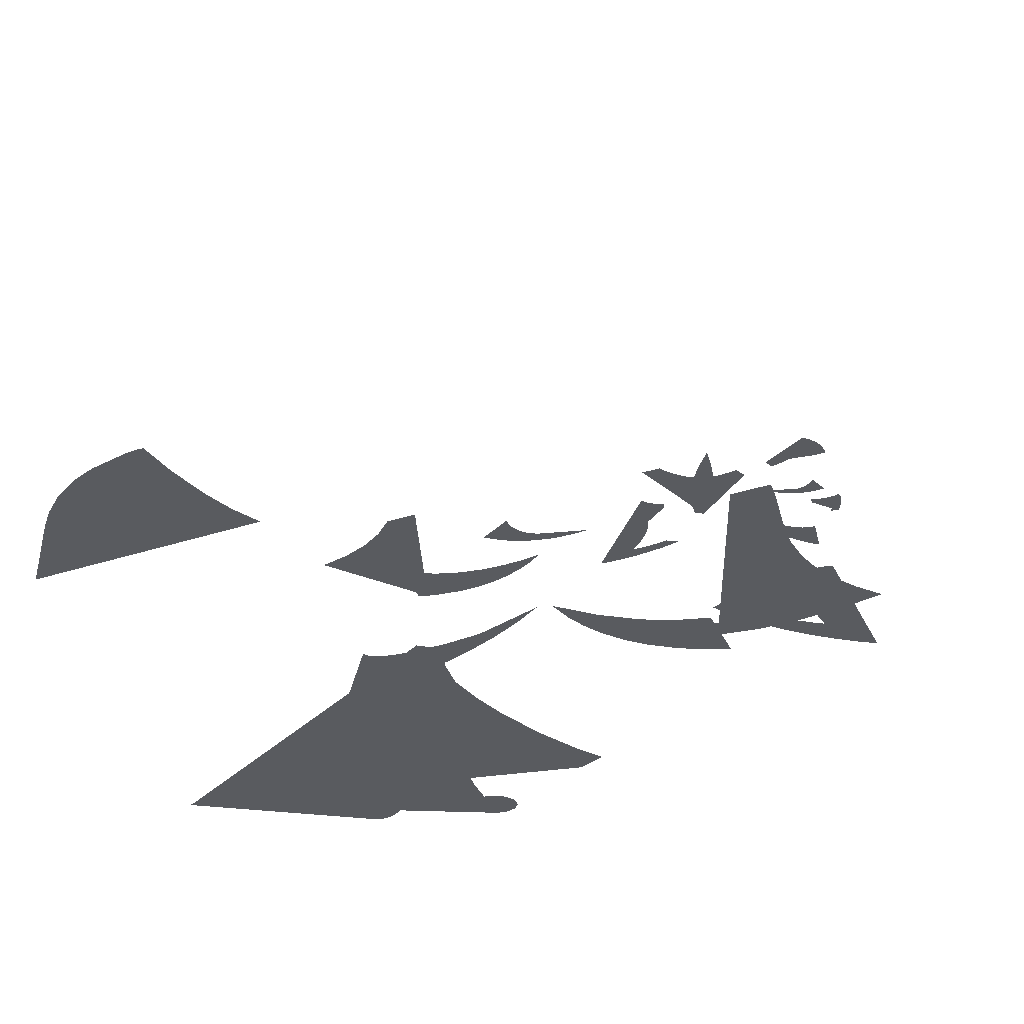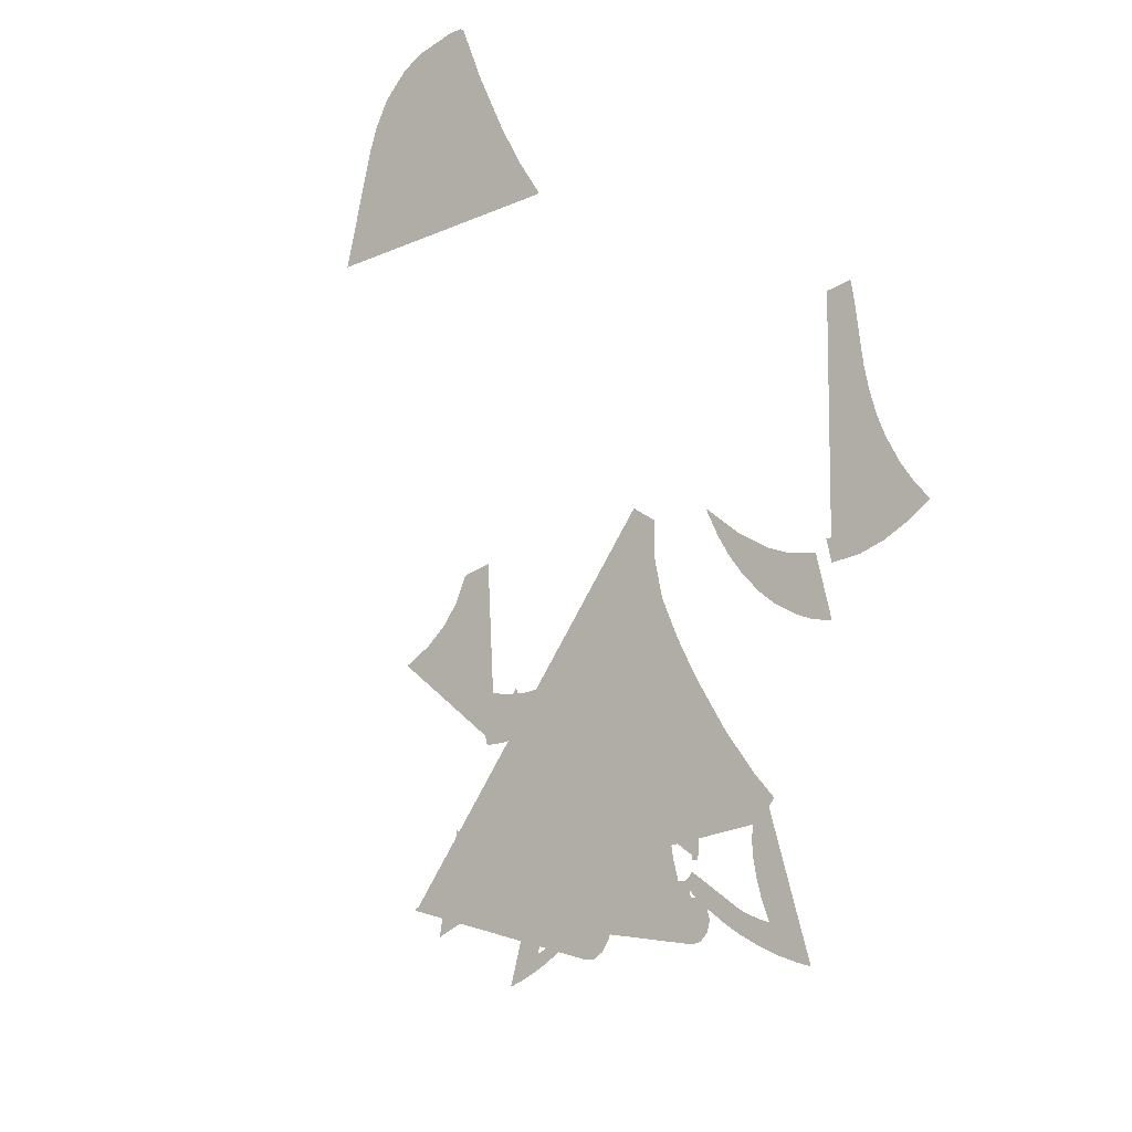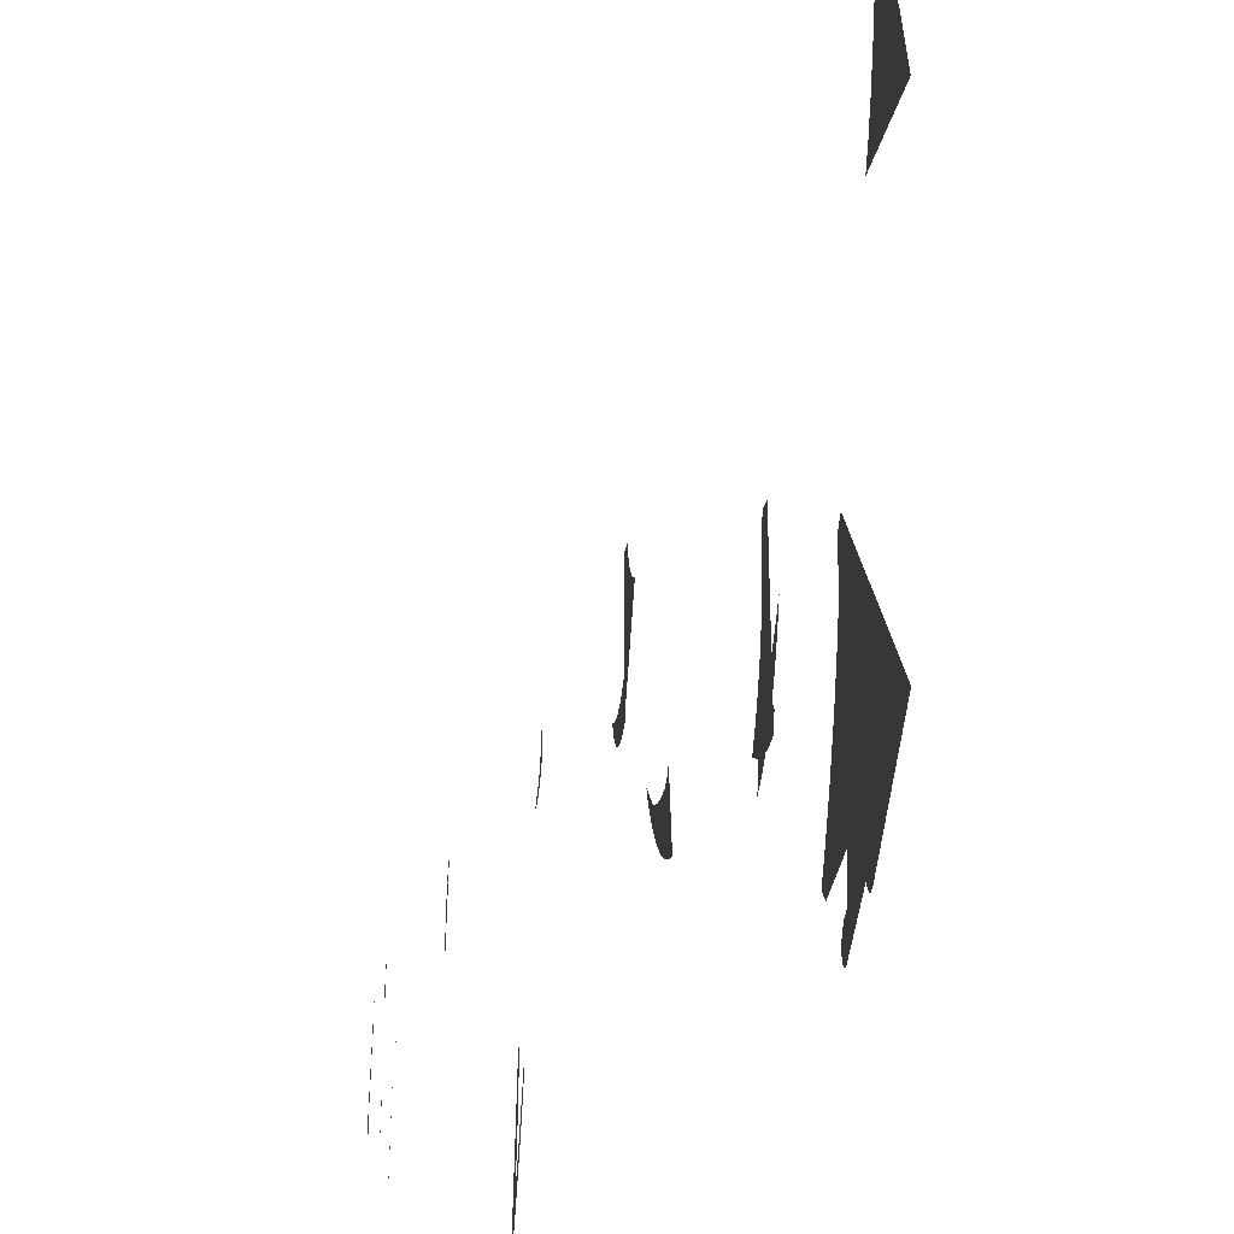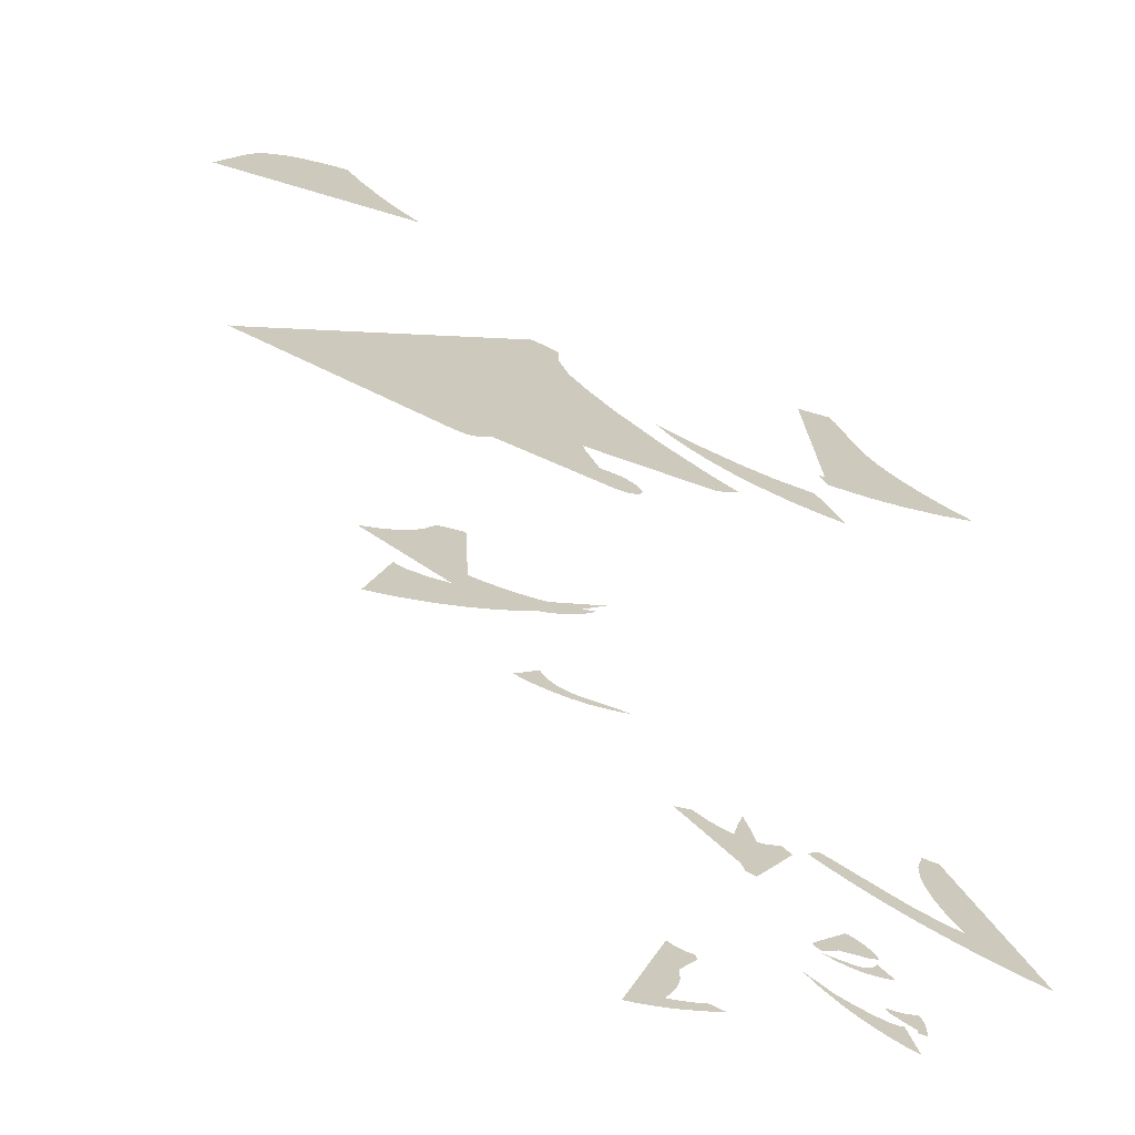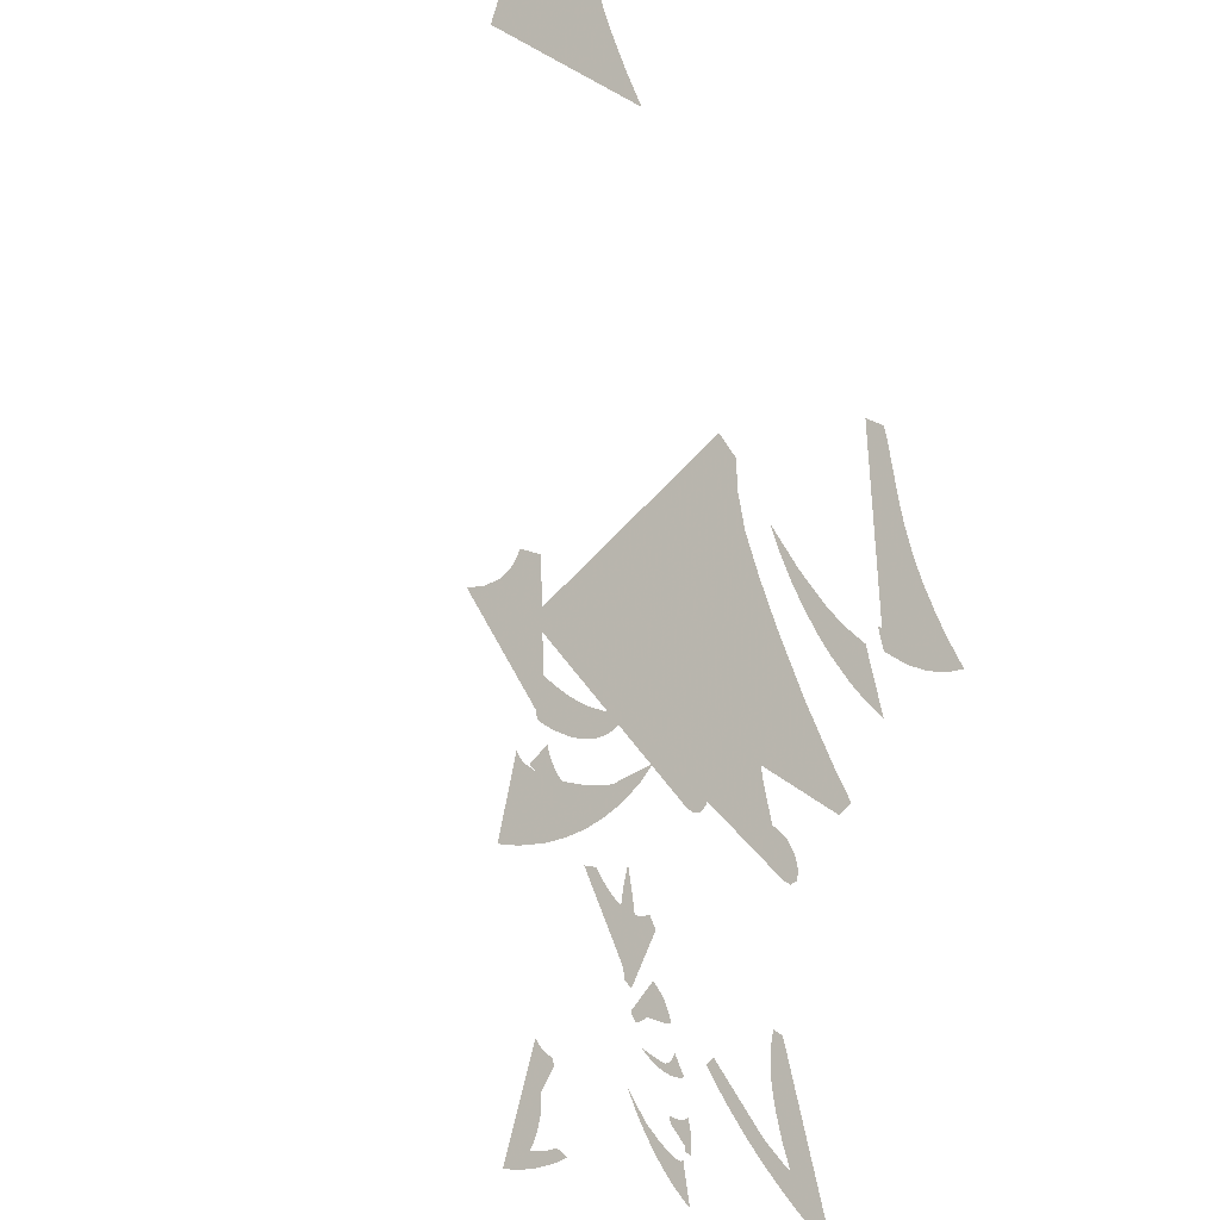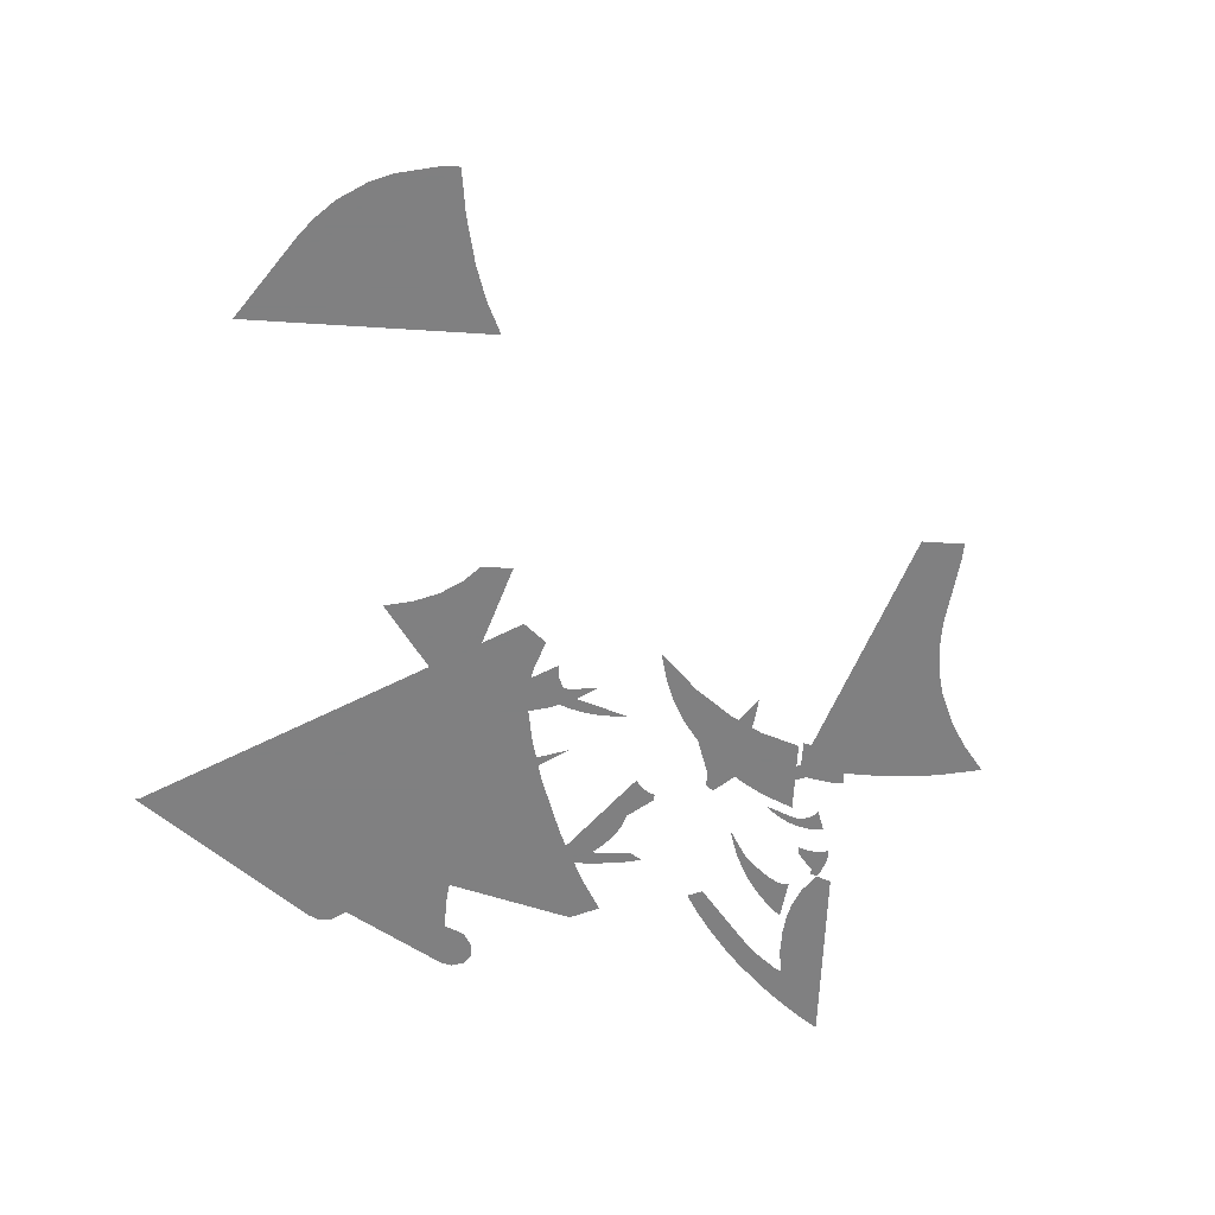
<metadata>
{"format":"obj","ext":"obj","renderer":"f3d","projection":"perspective","resolution":1024,"background":"white","views":[{"elev":57.2,"azim":176.6,"up":"+Y"},{"elev":-0.1,"azim":133.8,"up":"+Y"},{"elev":-32.1,"azim":85.5,"up":"+Y"},{"elev":-71.3,"azim":159.1,"up":"+Y"},{"elev":-33.8,"azim":124.6,"up":"+Y"},{"elev":-60.0,"azim":155.9,"up":"+Z"}]}
</metadata>
<code>
v 66.82 103.5 419.3
v 63.11 99.43 419.3
v 60.69 100.6 419.3
v 56.98 103.1 419.3
v 51.01 108.5 419.3
v 45.52 114.4 419.3
v 43.1 112.5 419.3
v 41.64 110.7 419.3
v 40.19 108.3 419.3
v 34.38 110.6 419.3
v 35.03 112.5 419.3
v 36.64 115.9 419.3
v 39.38 119.6 419.3
v 41.81 121.9 419.3
v 44.55 123.8 419.3
v 46.81 125.1 419.3
v 48.75 125.7 419.3
v 51.65 120.3 419.3
v 56.49 113.1 419.3
v 61.34 107.8 419.3
v 64.73 104.9 419.3
f 1 2 3 4 5 6 7 8 9 10 11 12 13 14 15 16 17 18 19 20 21
v 423.1 312.6 238.2
v 402.1 320.5 238.2
v 399.5 333.6 238.2
v 393.2 349.8 238.2
v 385.9 361.3 238.2
v 381.2 366.5 238.2
v 374.9 371.3 238.2
v 357.6 352.4 238.2
v 345.6 341.4 238.2
v 323.1 349.8 238.2
v 334.1 360.8 238.2
v 344 373.3 238.2
v 355.5 391.2 238.2
v 364.4 407.9 238.2
v 366 407.9 238.2
v 371.8 405.3 238.2
v 387 395.3 238.2
v 394.8 388 238.2
v 403.7 376 238.2
v 409 365 238.2
v 412.1 355.5 238.2
v 419.4 324.7 238.2
f 22 23 24 25 26 27 28 29 30 31 32 33 34 35 36 37 38 39 40 41 42 43
v 224.9 133.8 360.7
v 215.1 130.1 360.7
v 207 128.7 360.7
v 198.4 128.5 360.7
v 190.6 129.3 360.7
v 184.2 130.7 360.7
v 176.7 133.2 360.7
v 170.5 136 360.7
v 178.1 134.6 360.7
v 184.8 134 360.7
v 193.1 134.3 360.7
v 200.6 135.7 360.7
v 205.7 138.2 360.7
v 209.3 141.8 360.7
v 210.9 144.3 360.7
v 212.9 148.8 360.7
v 215.1 144.1 360.7
v 217.4 140.7 360.7
v 221.3 136.5 360.7
f 44 45 46 47 48 49 50 51 52 53 54 55 56 57 58 59 60 61 62
v 32.81 83.05 413.7
v 34.71 84.26 413.7
v 37.12 86.68 413.7
v 39.02 89.44 413.7
v 40.23 92.2 413.7
v 41.09 90.13 413.7
v 42.82 87.54 413.7
v 45.07 85.47 413.7
v 48 84.09 413.7
v 52.49 83.22 413.7
v 57.84 83.05 413.7
v 63.2 83.57 413.7
v 66.48 84.26 413.7
v 64.06 83.05 413.7
v 58.71 81.15 413.7
v 53.01 79.94 413.7
v 49.04 79.6 413.7
v 43.86 79.77 413.7
v 39.71 80.46 413.7
v 35.22 81.84 413.7
f 63 64 65 66 67 68 69 70 71 72 73 74 75 76 77 78 79 80 81 82
v 102.8 93.07 394.5
v 102.4 96.02 394.5
v 100.9 101.1 394.5
v 99.19 104.7 394.5
v 97.92 106.6 394.5
v 97.92 114.4 394.5
v 98.98 124.5 394.5
v 98.35 124.9 394.5
v 91.38 126.6 394.5
v 83.36 129.6 394.5
v 88.01 134.9 394.5
v 96.02 130.8 394.5
v 99.61 129.8 394.5
v 100 130.2 394.5
v 102.1 141.4 394.5
v 105.1 152.8 394.5
v 108.3 141.2 394.5
v 110.6 129.8 394.5
v 115.7 131.3 394.5
v 121.4 134 394.5
v 126.8 137.8 394.5
v 129.4 140.1 394.5
v 138.4 137 394.5
v 132.3 132.1 394.5
v 127.9 129.8 394.5
v 119.2 126.6 394.5
v 111.4 124.5 394.5
v 112.5 113.8 394.5
v 112.5 106.6 394.5
v 111.6 105.5 394.5
v 109.7 101.7 394.5
v 108.7 98.77 394.5
v 107.8 94.97 394.5
f 83 84 85 86 87 88 89 90 91 92 93 94 95 96 97 98 99 100 101 102 103 104 105 106 107 108 109 110 111 112 113 114 115
v 118 205.5 254.1
v 97.86 209.5 254.1
v 79.66 215.9 254.1
v 60.48 225.2 254.1
v 43.27 236 254.1
v 56.55 244.4 254.1
v 66.38 252.3 254.1
v 77.69 264.1 254.1
v 84.58 273.9 254.1
v 90.48 285.7 254.1
v 94.41 296.5 254.1
v 101.8 327 254.1
v 104.2 334.4 254.1
v 121.5 328 254.1
v 118 320.6 254.1
v 114.6 309.8 254.1
v 111.1 290.1 254.1
v 108.7 281.8 254.1
v 102.8 269.5 254.1
v 92.94 255.7 254.1
v 80.15 242.9 254.1
v 69.83 235.1 254.1
v 85.07 227.2 254.1
v 95.89 222.8 254.1
v 112.6 217.8 254.1
v 122 216.4 254.1
f 116 117 118 119 120 121 122 123 124 125 126 127 128 129 130 131 132 133 134 135 136 137 138 139 140 141
v 255.5 126.5 331.3
v 249.4 127.2 331.3
v 238.6 129.6 331.3
v 230.1 132.6 331.3
v 221.7 137 331.3
v 215 141.7 331.3
v 208.5 147.5 331.3
v 203.5 153.2 331.3
v 197.8 161.6 331.3
v 206.9 156.9 331.3
v 216 153.2 331.3
v 225.8 150.2 331.3
v 238.2 148.1 331.3
v 250.4 148.1 331.3
v 259.5 149.5 331.3
v 273.7 153.9 331.3
v 288.2 160.6 331.3
v 288.9 161.3 331.3
v 281.8 166.7 331.3
v 273 175.5 331.3
v 267.3 183.2 331.3
v 262.2 193.4 331.3
v 259.5 204.8 331.3
v 273.3 199.8 331.3
v 278.4 188.6 331.3
v 285.5 178.9 331.3
v 295.3 169.7 331.3
v 307.1 162 331.3
v 295.3 154.6 331.3
v 282.1 148.1 331.3
v 269.6 143.8 331.3
v 258.8 141.4 331.3
v 253.4 140.7 331.3
v 239.6 140.7 331.3
v 234.9 141.4 331.3
v 224.4 144.1 331.3
v 217 147.5 331.3
v 216.6 147.1 331.3
v 222.4 143.1 331.3
v 227.8 140.4 331.3
v 235.2 137.7 331.3
v 248.7 134.6 331.3
v 254.1 134 331.3
v 262.2 134 331.3
v 260.2 126.5 331.3
f 142 143 144 145 146 147 148 149 150 151 152 153 154 155 156 157 158 159 160 161 162 163 164 165 166 167 168 169 170 171 172 173 174 175 176 177 178 179 180 181 182 183 184 185 186
v 109 179.2 261.1
v 113.3 189.7 261.1
v 130.5 191.6 261.1
v 143.8 195 261.1
v 155.3 199.3 261.1
v 162 202.6 261.1
v 170.1 208.4 261.1
v 169.2 208.8 261.1
v 163 205.5 261.1
v 156.3 203.1 261.1
v 144.3 200.2 261.1
v 137.2 199.3 261.1
v 118 199.3 261.1
v 117.1 199.8 261.1
v 120.9 210.3 261.1
v 139.5 209.8 261.1
v 154.8 212.2 261.1
v 174.9 218.4 261.1
v 196.9 228.9 261.1
v 188.8 217 261.1
v 181.6 208.8 261.1
v 172.5 200.7 261.1
v 160.6 192.6 261.1
v 151 187.8 261.1
v 135.7 182.6 261.1
v 123.8 180.2 261.1
f 187 188 189 190 191 192 193 194 195 196 197 198 199 200 201 202 203 204 205 206 207 208 209 210 211 212
v 20.46 51.47 418.8
v 19.97 55.53 418.8
v 20.13 62.03 418.8
v 20.95 65.76 418.8
v 22.24 68.84 418.8
v 24.68 67.06 418.8
v 28.9 65.27 418.8
v 33.29 64.46 418.8
v 37.67 64.46 418.8
v 36.37 60.89 418.8
v 32.47 60.89 418.8
v 26.63 61.86 418.8
v 25.65 60.89 418.8
v 24.52 57.97 418.8
v 24.36 55.69 418.8
v 25 51.47 418.8
f 213 214 215 216 217 218 219 220 221 222 223 224 225 226 227 228
v 301.3 48.46 317.8
v 288.6 53.56 317.8
v 272.5 61.94 317.8
v 259.4 70.32 317.8
v 246.3 80.16 317.8
v 234.6 90.36 317.8
v 222.3 102.7 317.8
v 209.9 117.3 317.8
v 199.3 132.3 317.8
v 201.5 129.3 317.8
v 209.1 121.7 317.8
v 217.5 115.1 317.8
v 232.5 106 317.8
v 247.8 98.74 317.8
v 265.6 92.18 317.8
v 276.2 89.63 317.8
v 286.4 89.63 317.8
v 289.7 91.09 317.8
v 291.1 92.91 317.8
v 290.8 81.25 317.8
v 291.8 73.96 317.8
v 295.5 61.21 317.8
f 229 230 231 232 233 234 235 236 237 238 239 240 241 242 243 244 245 246 247 248 249 250
v 28.99 22.81 414.2
v 31.56 28.3 414.2
v 33.44 34.64 414.2
v 34.13 39.62 414.2
v 34.13 42.02 414.2
v 33.79 43.74 414.2
v 34.47 42.88 414.2
v 36.02 42.19 414.2
v 40.82 42.19 414.2
v 46.99 43.74 414.2
v 53.85 46.31 414.2
v 62.09 50.25 414.2
v 68.95 54.54 414.2
v 74.44 59.17 414.2
v 76.84 61.92 414.2
v 72.21 55.4 414.2
v 66.55 48.71 414.2
v 59.51 41.68 414.2
v 54.71 37.56 414.2
v 48.02 32.59 414.2
v 42.88 29.33 414.2
v 34.3 24.87 414.2
f 251 252 253 254 255 256 257 258 259 260 261 262 263 264 265 266 267 268 269 270 271 272
v 382.9 73.62 244.4
v 359.4 69.02 244.4
v 338 85.38 244.4
v 322.1 99.19 244.4
v 297.1 124.8 244.4
v 279.7 146.2 244.4
v 263.3 170.8 244.4
v 262.8 168.2 244.4
v 263.8 148.8 244.4
v 266.9 116.1 244.4
v 269.4 99.7 244.4
v 273.5 81.29 244.4
v 279.2 64.42 244.4
v 280.2 63.4 244.4
v 284.3 64.93 244.4
v 288.9 64.42 244.4
v 294.5 59.82 244.4
v 296.5 54.2 244.4
v 295 49.08 244.4
v 290.4 45.5 244.4
v 285.3 44.99 244.4
v 280.2 47.55 244.4
v 276.6 52.15 244.4
v 272 62.89 244.4
v 267.4 79.25 244.4
v 263.8 96.12 244.4
v 257.7 141.1 244.4
v 255.1 185.6 244.4
v 252.6 141.1 244.4
v 246.4 96.12 244.4
v 242.9 79.25 244.4
v 238.3 62.89 244.4
v 233.7 52.15 244.4
v 230.1 47.55 244.4
v 225 44.99 244.4
v 219.8 45.5 244.4
v 215.2 49.08 244.4
v 213.7 54.2 244.4
v 215.8 59.82 244.4
v 221.4 64.42 244.4
v 226 64.93 244.4
v 230.1 63.4 244.4
v 231.1 64.42 244.4
v 236.7 81.29 244.4
v 241.3 102.3 244.4
v 243.4 116.1 244.4
v 246.4 148.8 244.4
v 247.5 168.7 244.4
v 246.9 170.8 244.4
v 236.7 154.9 244.4
v 221.9 135 244.4
v 208.1 119.1 244.4
v 181 93.05 244.4
v 170.8 103.3 244.4
v 184.1 114.5 244.4
v 203 133.4 244.4
v 222.4 157 244.4
v 234.2 173.8 244.4
v 243.9 190.7 244.4
v 248.5 207.1 244.4
v 249 222.9 244.4
v 261.3 227.5 244.4
v 260.2 220.4 244.4
v 260.8 210.1 244.4
v 262.8 199.4 244.4
v 264.8 193.3 244.4
v 276.1 173.8 244.4
v 293 150.3 244.4
v 307.3 133.4 244.4
v 334.9 106.9 244.4
v 354.3 92.03 244.4
v 368.1 82.83 244.4
v 383.5 74.14 244.4
f 273 274 275 276 277 278 279 280 281 282 283 284 285 286 287 288 289 290 291 292 293 294 295 296 297 298 299 300 301 302 303 304 305 306 307 308 309 310 311 312 313 314 315 316 317 318 319 320 321 322 323 324 325 326 327 328 329 330 331 332 333 334 335 336 337 338 339 340 341 342 343 344 345
v 154 0.1544 422.8
v 153.2 0.1544 422.8
v 149.2 1.235 422.8
v 141.6 3.706 422.8
v 132.3 7.412 422.8
v 120 13.59 422.8
v 113.8 17.3 422.8
v 109.5 20.23 422.8
v 116.7 21.93 422.8
v 122 19.15 422.8
v 126.2 17.3 422.8
v 133 14.82 422.8
v 135.1 14.21 422.8
v 135.6 14.36 422.8
v 133.3 18.69 422.8
v 131 24.24 422.8
v 129.3 29.8 422.8
v 128.3 34.9 422.8
v 128.3 41.54 422.8
v 128.9 44.47 422.8
v 130.3 48.64 422.8
v 130.8 51.12 422.8
v 131 53.43 422.8
v 130.6 55.75 422.8
v 129.7 57.91 422.8
v 128.8 58.84 422.8
v 124.8 58.06 422.8
v 119.7 57.91 422.8
v 120.6 61.31 422.8
v 123.7 61.46 422.8
v 126.6 62.08 422.8
v 128.8 62.85 422.8
v 130.6 63.78 422.8
v 132.8 65.48 422.8
v 133.1 65.32 422.8
v 134.2 62.54 422.8
v 135.1 57.45 422.8
v 135 51.12 422.8
v 134.4 47.25 422.8
v 133.3 43.09 422.8
v 133 39.53 422.8
v 133.3 35.83 422.8
v 134.2 31.66 422.8
v 135.4 27.95 422.8
v 137.4 23.47 422.8
v 141.6 16.06 422.8
v 147 8.339 422.8
v 149.9 4.633 422.8
f 346 347 348 349 350 351 352 353 354 355 356 357 358 359 360 361 362 363 364 365 366 367 368 369 370 371 372 373 374 375 376 377 378 379 380 381 382 383 384 385 386 387 388 389 390 391 392 393
v 0.2799 0.2799 360.1
v 7.557 8.396 360.1
v 18.19 22.39 360.1
v 27.15 36.66 360.1
v 33.87 50.66 360.1
v 37.22 61.85 360.1
v 38.34 70.81 360.1
v 37.78 78.09 360.1
v 35.54 87.88 360.1
v 43.38 87.88 360.1
v 46.46 76.97 360.1
v 47.02 67.17 360.1
v 46.18 59.33 360.1
v 43.66 48.98 360.1
v 39.46 37.5 360.1
v 33.59 26.03 360.1
v 33.87 25.75 360.1
v 38.34 26.87 360.1
v 50.66 31.35 360.1
v 67.73 39.46 360.1
v 77.81 45.34 360.1
v 92.36 55.7 360.1
v 98.24 50.1 360.1
v 90.12 43.38 360.1
v 80.61 36.38 360.1
v 67.17 27.71 360.1
v 55.7 21.27 360.1
v 40.02 13.71 360.1
v 27.15 8.396 360.1
v 11.75 3.079 360.1
v 1.679 0.2799 360.1
f 394 395 396 397 398 399 400 401 402 403 404 405 406 407 408 409 410 411 412 413 414 415 416 417 418 419 420 421 422 423 424

</code>
